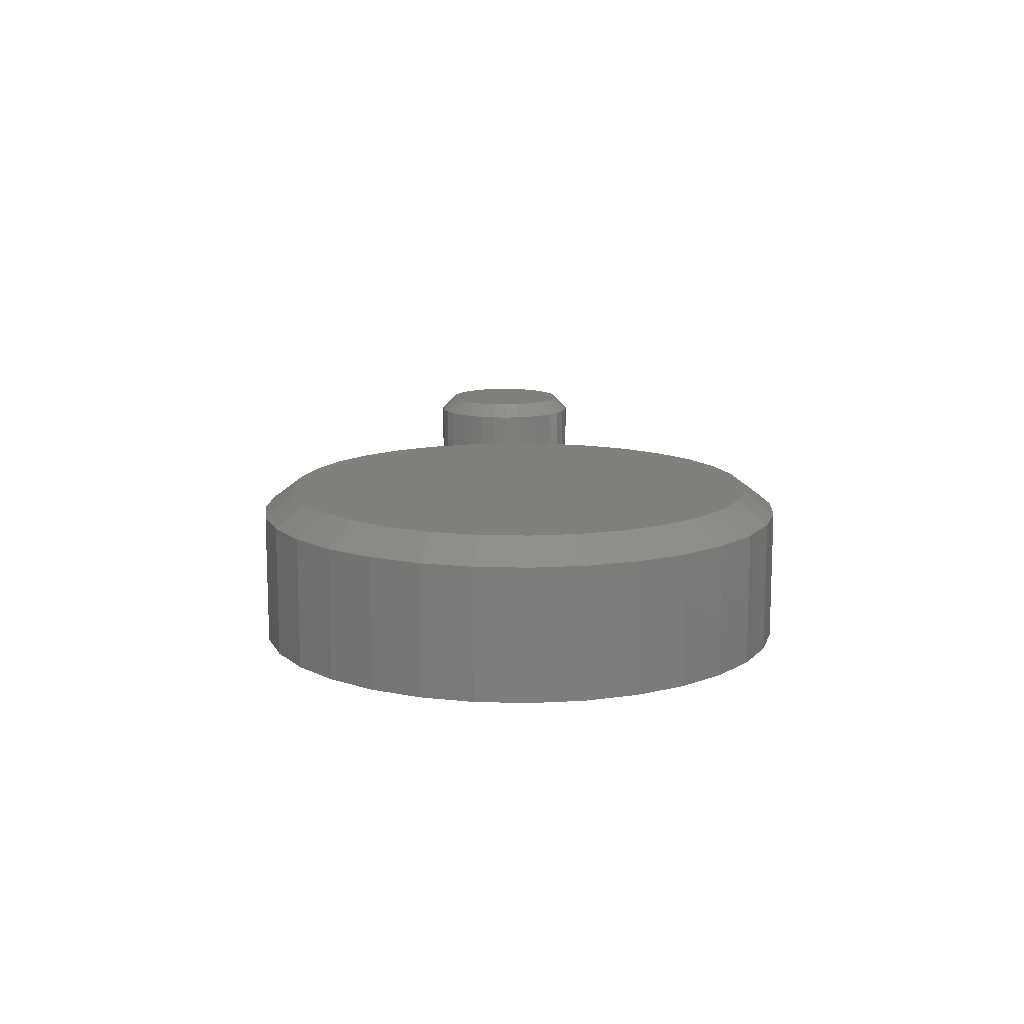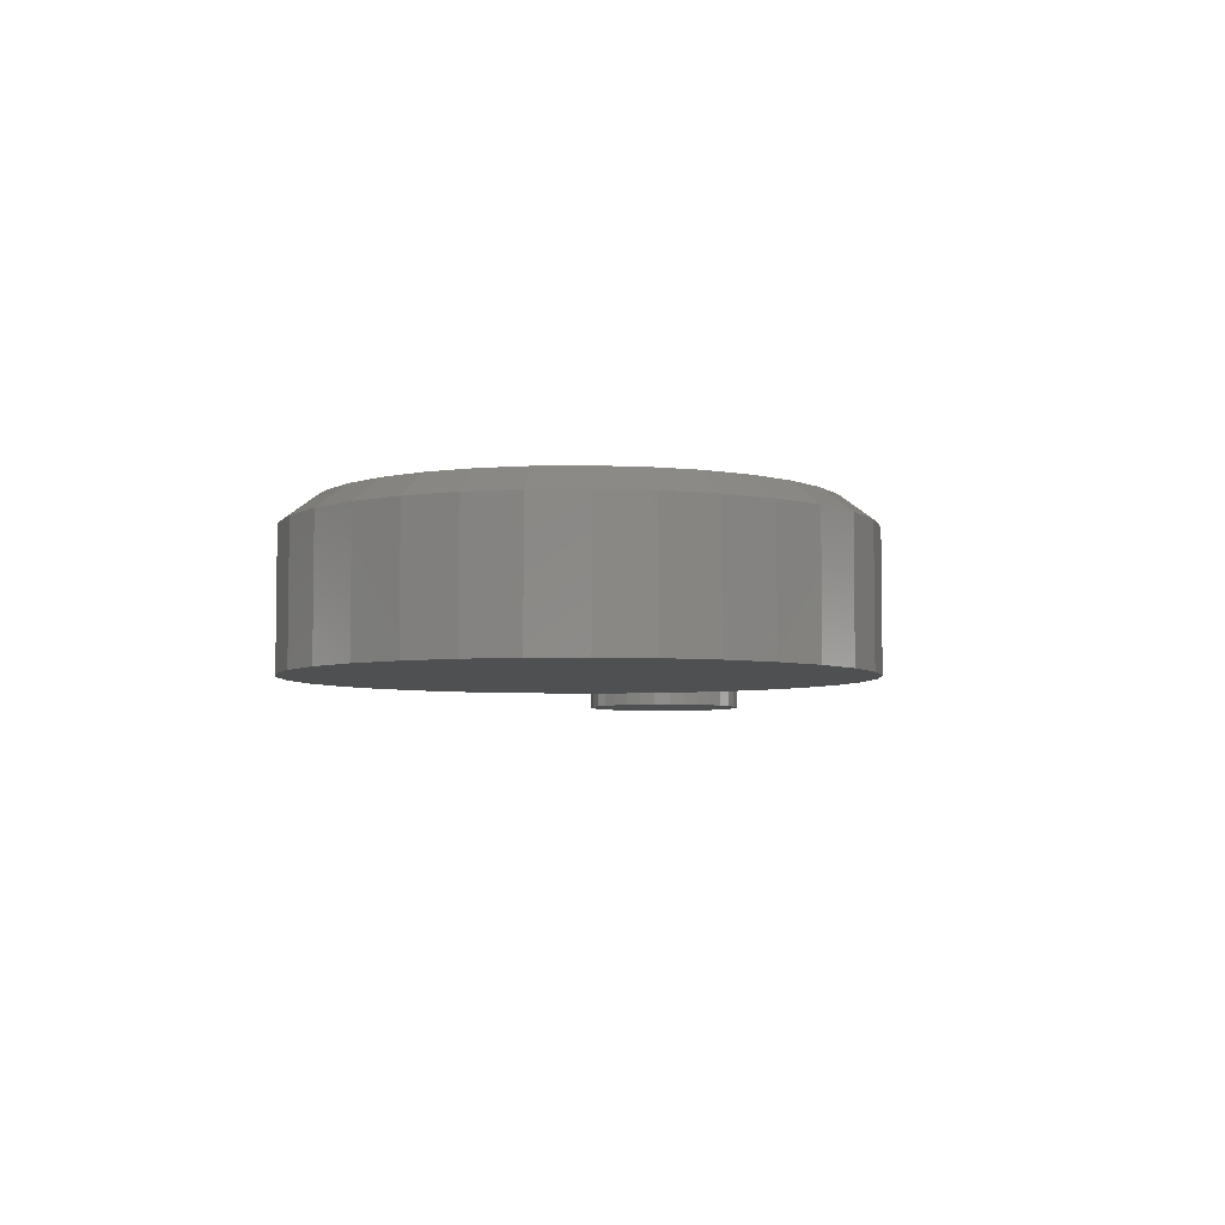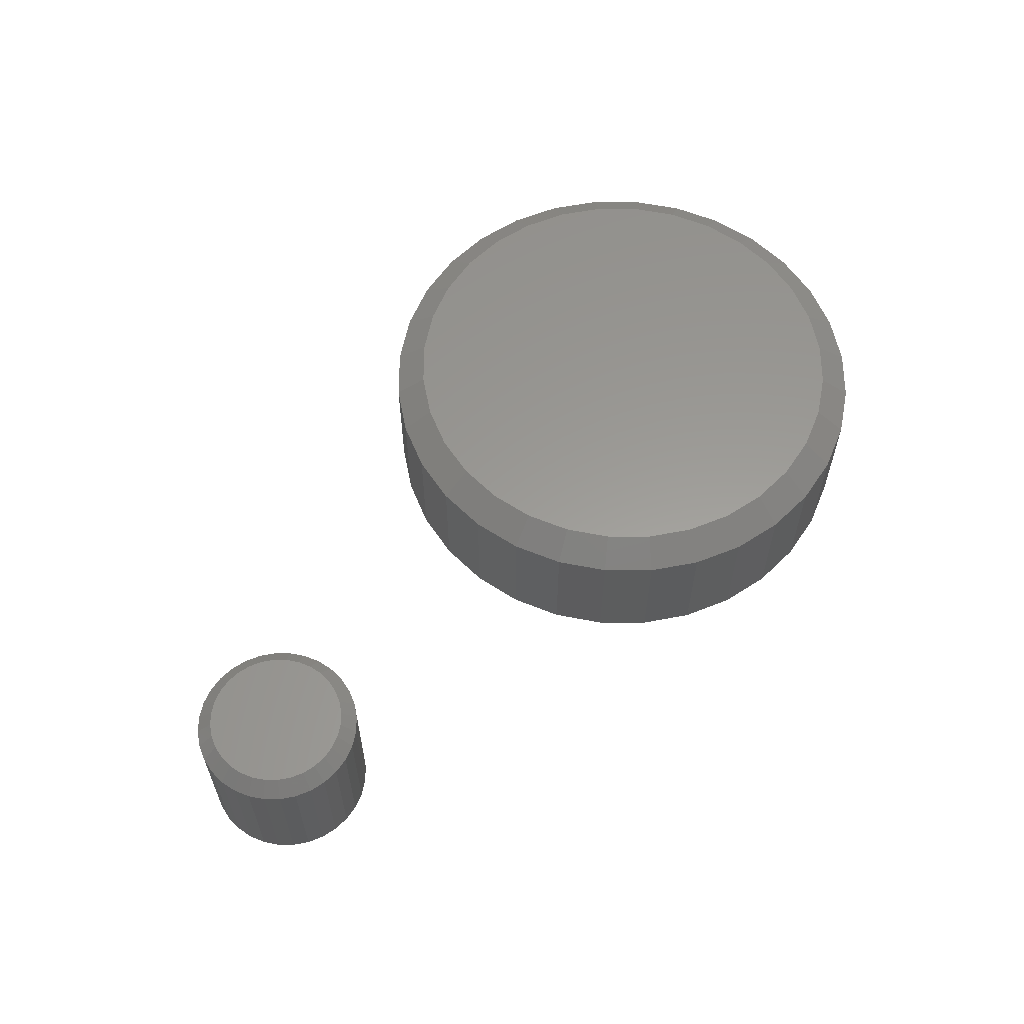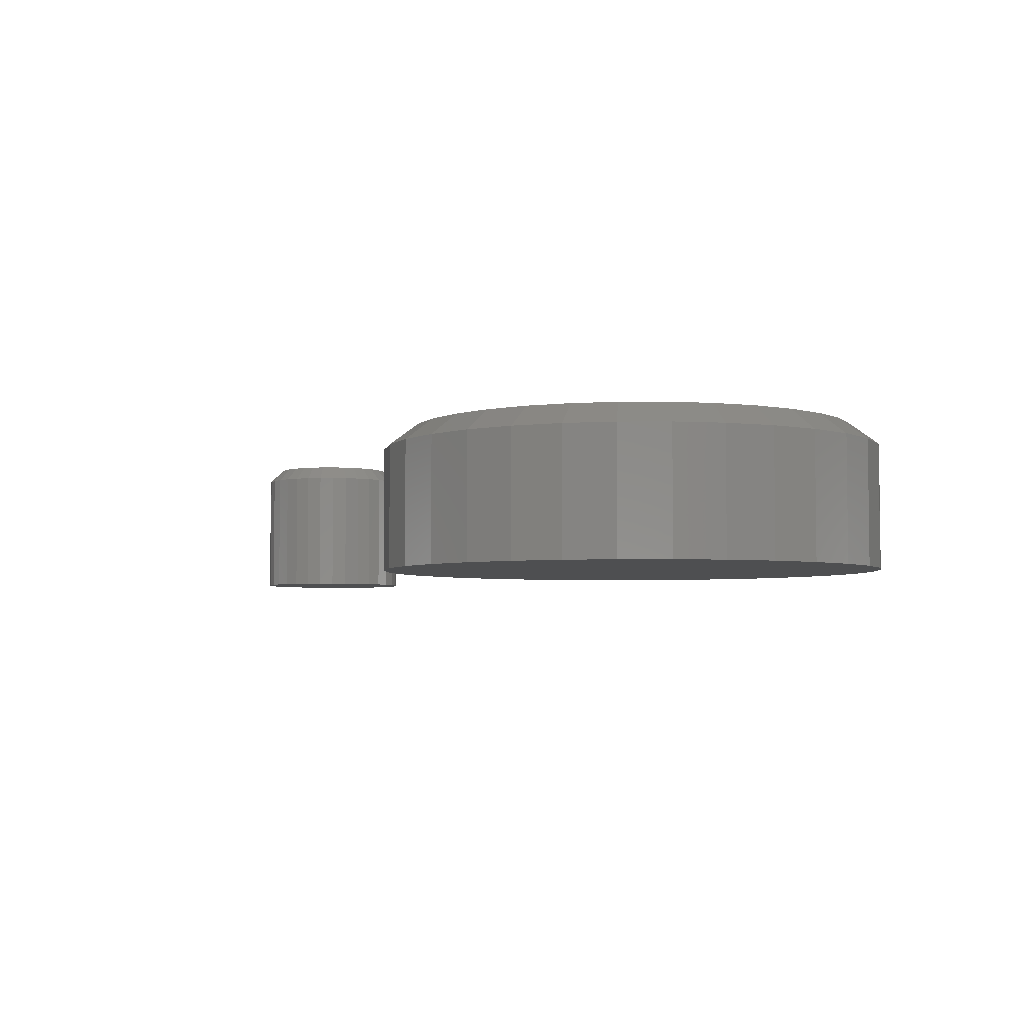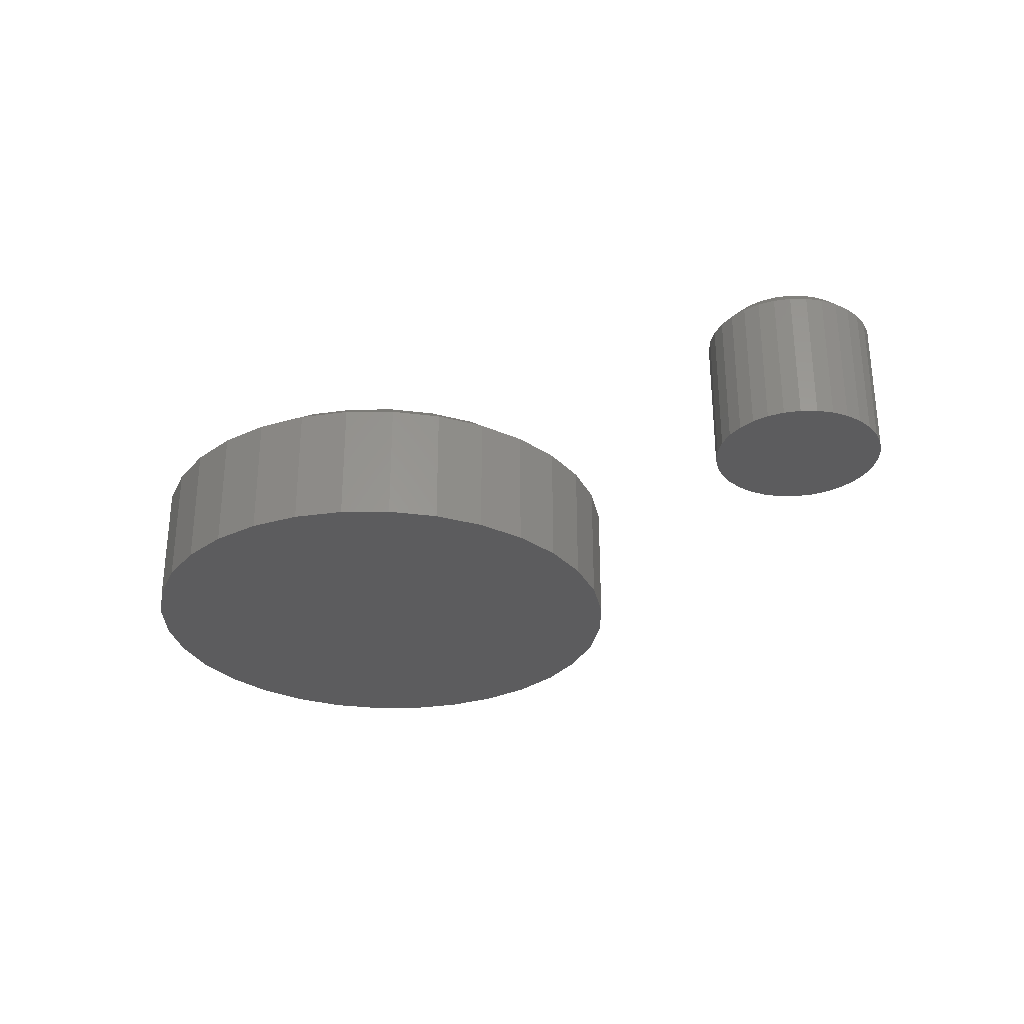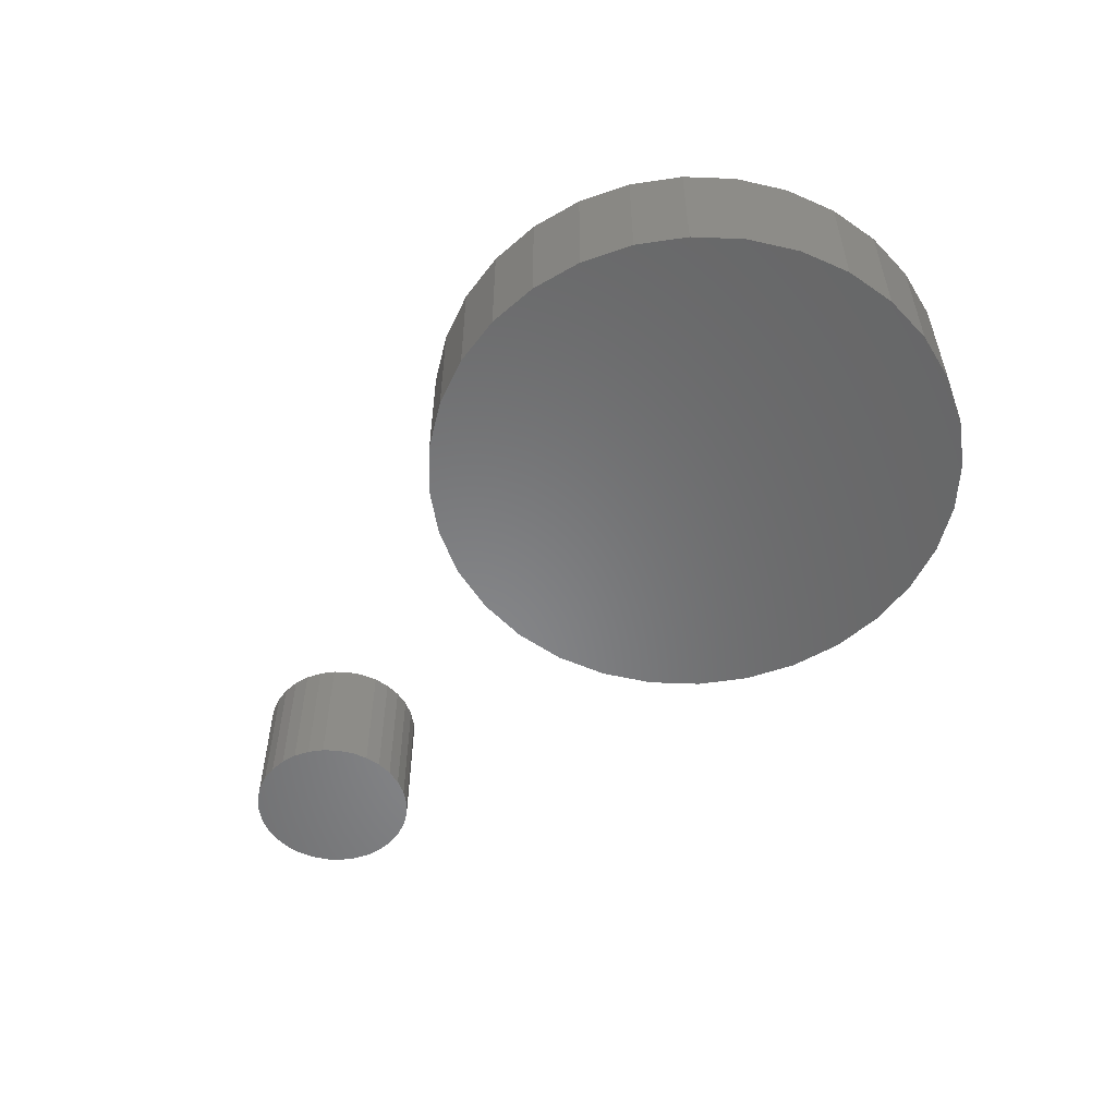
<metadata>
{"format":"stl","ext":"stl","renderer":"f3d","projection":"perspective","resolution":1024,"background":"white","views":[{"elev":12.6,"azim":88.0,"up":"+Z"},{"elev":-5.1,"azim":98.3,"up":"+Z"},{"elev":59.7,"azim":-50.5,"up":"+Z"},{"elev":-4.3,"azim":51.4,"up":"+Z"},{"elev":-29.8,"azim":-140.1,"up":"+Z"},{"elev":-54.2,"azim":48.3,"up":"+Z"}]}
</metadata>
<code>
# stl→obj: 192 verts, 376 faces
v -0.03985 0.2371 0.1562
v 0.05449 0.2371 0.1562
v 0.00732 0.2418 0.1562
v -0.0852 0.2234 0.1562
v 0.09984 0.2234 0.1562
v 0.09984 -0.2234 0.1562
v -0.03985 -0.2371 0.1562
v 0.05449 -0.2371 0.1562
v 0.007319 -0.2418 0.1562
v 0.1416 0.201 0.1562
v -0.127 0.201 0.1562
v 0.1783 0.171 0.1562
v -0.1636 0.171 0.1562
v 0.2083 0.1343 0.1562
v -0.1937 0.1343 0.1562
v 0.2307 0.09252 0.1562
v -0.2161 0.09253 0.1562
v 0.2444 0.04717 0.1562
v -0.2298 0.04717 0.1562
v 0.2491 2.302e-16 0.1562
v -0.2345 2.672e-06 0.1562
v 0.2444 -0.04717 0.1562
v -0.2298 -0.04717 0.1562
v 0.2307 -0.09252 0.1562
v -0.2161 -0.09252 0.1562
v 0.2083 -0.1343 0.1562
v -0.1937 -0.1343 0.1562
v 0.1783 -0.171 0.1562
v -0.1636 -0.171 0.1562
v 0.1416 -0.201 0.1562
v -0.127 -0.201 0.1562
v -0.0852 -0.2234 0.1562
v 0.2803 0 0
v 0.2803 -6.687e-17 0.1328
v 0.2751 -0.05326 0
v 0.2751 -0.05326 0.1328
v 0.2596 -0.1045 0
v 0.2596 -0.1045 0.1328
v 0.2343 -0.1517 0
v 0.2343 -0.1517 0.1328
v 0.2004 -0.1931 0
v 0.2004 -0.1931 0.1328
v 0.159 -0.227 0
v 0.159 -0.227 0.1328
v 0.1118 -0.2522 0
v 0.1118 -0.2522 0.1328
v 0.06058 -0.2678 0
v 0.06058 -0.2678 0.1328
v 0.007319 -0.273 0
v 0.007319 -0.273 0.1328
v -0.04595 -0.2678 0
v -0.04595 -0.2678 0.1328
v -0.09716 -0.2522 0
v -0.09716 -0.2522 0.1328
v -0.1444 -0.227 0
v -0.1444 -0.227 0.1328
v -0.1857 -0.1931 0
v -0.1857 -0.1931 0.1328
v -0.2197 -0.1517 0
v -0.2197 -0.1517 0.1328
v -0.2449 -0.1045 0
v -0.2449 -0.1045 0.1328
v -0.2605 -0.05326 0
v -0.2605 -0.05326 0.1328
v -0.2657 3.343e-17 0
v -0.2657 3.343e-17 0.1328
v -0.2605 0.05326 0
v -0.2605 0.05326 0.1328
v -0.2449 0.1045 0
v -0.2449 0.1045 0.1328
v -0.2197 0.1517 0
v -0.2197 0.1517 0.1328
v -0.1857 0.1931 0
v -0.1857 0.1931 0.1328
v -0.1444 0.227 0
v -0.1444 0.227 0.1328
v -0.09716 0.2522 0
v -0.09716 0.2522 0.1328
v -0.04595 0.2678 0
v -0.04595 0.2678 0.1328
v 0.007319 0.273 0
v 0.007319 0.273 0.1328
v 0.06058 0.2678 0
v 0.06058 0.2678 0.1328
v 0.1118 0.2522 0
v 0.1118 0.2522 0.1328
v 0.159 0.227 0
v 0.159 0.227 0.1328
v 0.2004 0.1931 0
v 0.2004 0.1931 0.1328
v 0.2343 0.1517 0
v 0.2343 0.1517 0.1328
v 0.2596 0.1045 0
v 0.2596 0.1045 0.1328
v 0.2751 0.05326 0
v 0.2751 0.05326 0.1328
v -0.6141 0.07265 0.1562
v -0.5865 0.07265 0.1562
v -0.6003 0.07401 0.1562
v -0.6274 0.06863 0.1562
v -0.5733 0.06863 0.1562
v -0.6396 0.06209 0.1562
v -0.561 0.06209 0.1562
v -0.6503 0.0533 0.1562
v -0.5503 0.0533 0.1562
v -0.6591 0.04258 0.1562
v -0.5415 0.04258 0.1562
v -0.5415 -0.036 0.1562
v -0.6503 -0.04672 0.1562
v -0.5503 -0.04672 0.1562
v -0.6396 -0.05552 0.1562
v -0.561 -0.05552 0.1562
v -0.6274 -0.06205 0.1562
v -0.5733 -0.06205 0.1562
v -0.6141 -0.06608 0.1562
v -0.5865 -0.06608 0.1562
v -0.6003 -0.06743 0.1562
v -0.535 0.03035 0.1562
v -0.6657 0.03035 0.1562
v -0.531 0.01709 0.1562
v -0.6697 0.01709 0.1562
v -0.5296 0.003289 0.1562
v -0.6711 0.003289 0.1562
v -0.531 -0.01051 0.1562
v -0.6697 -0.01051 0.1562
v -0.535 -0.02378 0.1562
v -0.6657 -0.02378 0.1562
v -0.6591 -0.036 0.1562
v -0.514 0.003289 0
v -0.514 0.003289 0.1406
v -0.5156 -0.01356 0
v -0.5156 -0.01356 0.1406
v -0.5206 -0.02975 0
v -0.5206 -0.02975 0.1406
v -0.5285 -0.04468 0
v -0.5285 -0.04468 0.1406
v -0.5393 -0.05777 0
v -0.5393 -0.05777 0.1406
v -0.5524 -0.06851 0
v -0.5524 -0.06851 0.1406
v -0.5673 -0.07649 0
v -0.5673 -0.07649 0.1406
v -0.5835 -0.0814 0
v -0.5835 -0.0814 0.1406
v -0.6003 -0.08306 0
v -0.6003 -0.08306 0.1406
v -0.6172 -0.0814 0
v -0.6172 -0.0814 0.1406
v -0.6334 -0.07649 0
v -0.6334 -0.07649 0.1406
v -0.6483 -0.06851 0
v -0.6483 -0.06851 0.1406
v -0.6614 -0.05777 0
v -0.6614 -0.05777 0.1406
v -0.6721 -0.04468 0
v -0.6721 -0.04468 0.1406
v -0.6801 -0.02975 0
v -0.6801 -0.02975 0.1406
v -0.685 -0.01356 0
v -0.685 -0.01356 0.1406
v -0.6867 0.003289 0
v -0.6867 0.003289 0.1406
v -0.685 0.02014 0
v -0.685 0.02014 0.1406
v -0.6801 0.03633 0
v -0.6801 0.03633 0.1406
v -0.6721 0.05126 0
v -0.6721 0.05126 0.1406
v -0.6614 0.06435 0
v -0.6614 0.06435 0.1406
v -0.6483 0.07509 0
v -0.6483 0.07509 0.1406
v -0.6334 0.08307 0
v -0.6334 0.08307 0.1406
v -0.6172 0.08798 0
v -0.6172 0.08798 0.1406
v -0.6003 0.08964 0
v -0.6003 0.08964 0.1406
v -0.5835 0.08798 0
v -0.5835 0.08798 0.1406
v -0.5673 0.08307 0
v -0.5673 0.08307 0.1406
v -0.5524 0.07509 0
v -0.5524 0.07509 0.1406
v -0.5393 0.06435 0
v -0.5393 0.06435 0.1406
v -0.5285 0.05126 0
v -0.5285 0.05126 0.1406
v -0.5206 0.03633 0
v -0.5206 0.03633 0.1406
v -0.5156 0.02014 0
v -0.5156 0.02014 0.1406
f 1 2 3
f 2 1 4
f 2 4 5
f 6 7 8
f 8 7 9
f 5 4 10
f 10 4 11
f 10 11 12
f 12 11 13
f 12 13 14
f 14 13 15
f 14 15 16
f 16 15 17
f 16 17 18
f 18 17 19
f 18 19 20
f 20 19 21
f 20 21 22
f 22 21 23
f 22 23 24
f 24 23 25
f 24 25 26
f 26 25 27
f 26 27 28
f 28 27 29
f 28 29 30
f 30 29 31
f 30 31 6
f 6 31 32
f 6 32 7
f 33 34 35
f 35 34 36
f 35 36 37
f 37 36 38
f 37 38 39
f 39 38 40
f 39 40 41
f 41 40 42
f 41 42 43
f 43 42 44
f 43 44 45
f 45 44 46
f 45 46 47
f 47 46 48
f 47 48 49
f 49 48 50
f 49 50 51
f 51 50 52
f 51 52 53
f 53 52 54
f 53 54 55
f 55 54 56
f 55 56 57
f 57 56 58
f 57 58 59
f 59 58 60
f 59 60 61
f 61 60 62
f 61 62 63
f 63 62 64
f 63 64 65
f 65 64 66
f 65 66 67
f 67 66 68
f 67 68 69
f 69 68 70
f 69 70 71
f 71 70 72
f 71 72 73
f 73 72 74
f 73 74 75
f 75 74 76
f 75 76 77
f 77 76 78
f 77 78 79
f 79 78 80
f 79 80 81
f 81 80 82
f 81 82 83
f 83 82 84
f 83 84 85
f 85 84 86
f 85 86 87
f 87 86 88
f 87 88 89
f 89 88 90
f 89 90 91
f 91 90 92
f 91 92 93
f 93 92 94
f 93 94 95
f 95 94 96
f 95 96 33
f 33 96 34
f 31 54 32
f 8 9 48
f 9 7 50
f 50 48 9
f 38 26 40
f 26 38 24
f 24 38 36
f 24 36 22
f 22 36 34
f 22 34 20
f 25 60 27
f 60 25 62
f 62 25 23
f 62 23 64
f 64 23 21
f 64 21 66
f 54 31 56
f 56 31 29
f 56 29 58
f 58 29 27
f 58 27 60
f 50 7 52
f 52 7 32
f 52 32 54
f 44 6 46
f 46 6 8
f 46 8 48
f 6 44 30
f 30 44 42
f 30 42 28
f 28 42 40
f 28 40 26
f 10 86 5
f 1 3 80
f 3 2 82
f 82 80 3
f 70 15 72
f 15 70 17
f 17 70 68
f 17 68 19
f 19 68 66
f 19 66 21
f 16 92 14
f 92 16 94
f 94 16 18
f 94 18 96
f 96 18 20
f 96 20 34
f 86 10 88
f 88 10 12
f 88 12 90
f 90 12 14
f 90 14 92
f 82 2 84
f 84 2 5
f 84 5 86
f 76 4 78
f 78 4 1
f 78 1 80
f 4 76 11
f 11 76 74
f 11 74 13
f 13 74 72
f 13 72 15
f 81 83 79
f 49 51 47
f 47 51 53
f 47 53 45
f 45 53 55
f 45 55 43
f 43 55 57
f 43 57 41
f 41 57 59
f 41 59 39
f 39 59 61
f 39 61 37
f 37 61 63
f 37 63 35
f 35 63 65
f 35 65 33
f 33 65 67
f 33 67 95
f 95 67 69
f 95 69 93
f 93 69 71
f 93 71 91
f 91 71 73
f 91 73 89
f 89 73 75
f 89 75 87
f 87 75 77
f 87 77 85
f 85 77 79
f 85 79 83
f 97 98 99
f 98 97 100
f 98 100 101
f 101 100 102
f 101 102 103
f 103 102 104
f 103 104 105
f 105 104 106
f 105 106 107
f 108 109 110
f 110 109 111
f 110 111 112
f 112 111 113
f 112 113 114
f 114 113 115
f 114 115 116
f 116 115 117
f 107 106 118
f 118 106 119
f 118 119 120
f 120 119 121
f 120 121 122
f 122 121 123
f 122 123 124
f 124 123 125
f 124 125 126
f 126 125 127
f 126 127 108
f 108 127 128
f 108 128 109
f 129 130 131
f 131 130 132
f 131 132 133
f 133 132 134
f 133 134 135
f 135 134 136
f 135 136 137
f 137 136 138
f 137 138 139
f 139 138 140
f 139 140 141
f 141 140 142
f 141 142 143
f 143 142 144
f 143 144 145
f 145 144 146
f 145 146 147
f 147 146 148
f 147 148 149
f 149 148 150
f 149 150 151
f 151 150 152
f 151 152 153
f 153 152 154
f 153 154 155
f 155 154 156
f 155 156 157
f 157 156 158
f 157 158 159
f 159 158 160
f 159 160 161
f 161 160 162
f 161 162 163
f 163 162 164
f 163 164 165
f 165 164 166
f 165 166 167
f 167 166 168
f 167 168 169
f 169 168 170
f 169 170 171
f 171 170 172
f 171 172 173
f 173 172 174
f 173 174 175
f 175 174 176
f 175 176 177
f 177 176 178
f 177 178 179
f 179 178 180
f 179 180 181
f 181 180 182
f 181 182 183
f 183 182 184
f 183 184 185
f 185 184 186
f 185 186 187
f 187 186 188
f 187 188 189
f 189 188 190
f 189 190 191
f 191 190 192
f 191 192 129
f 129 192 130
f 117 115 146
f 146 144 117
f 136 110 138
f 138 110 112
f 138 112 140
f 110 136 108
f 108 136 134
f 108 134 126
f 126 134 132
f 126 132 124
f 124 132 130
f 124 130 122
f 128 154 109
f 109 154 152
f 109 152 111
f 154 128 156
f 156 128 127
f 156 127 158
f 158 127 125
f 158 125 160
f 160 125 123
f 160 123 162
f 146 115 148
f 148 115 113
f 148 113 150
f 150 113 111
f 150 111 152
f 117 144 116
f 116 144 142
f 116 142 114
f 114 142 140
f 114 140 112
f 99 98 178
f 178 176 99
f 168 104 170
f 170 104 102
f 170 102 172
f 104 168 106
f 106 168 166
f 106 166 119
f 119 166 164
f 119 164 121
f 121 164 162
f 121 162 123
f 107 186 105
f 105 186 184
f 105 184 103
f 186 107 188
f 188 107 118
f 188 118 190
f 190 118 120
f 190 120 192
f 192 120 122
f 192 122 130
f 178 98 180
f 180 98 101
f 180 101 182
f 182 101 103
f 182 103 184
f 99 176 97
f 97 176 174
f 97 174 100
f 100 174 172
f 100 172 102
f 177 179 175
f 173 175 179
f 181 173 179
f 171 173 181
f 183 171 181
f 169 171 183
f 185 169 183
f 139 151 137
f 149 151 139
f 141 149 139
f 147 149 141
f 143 147 141
f 145 147 143
f 151 153 137
f 137 153 155
f 137 155 135
f 135 155 157
f 135 157 133
f 133 157 159
f 133 159 131
f 131 159 161
f 131 161 129
f 129 161 163
f 129 163 191
f 191 163 165
f 191 165 189
f 189 165 167
f 189 167 187
f 187 167 169
f 187 169 185

</code>
